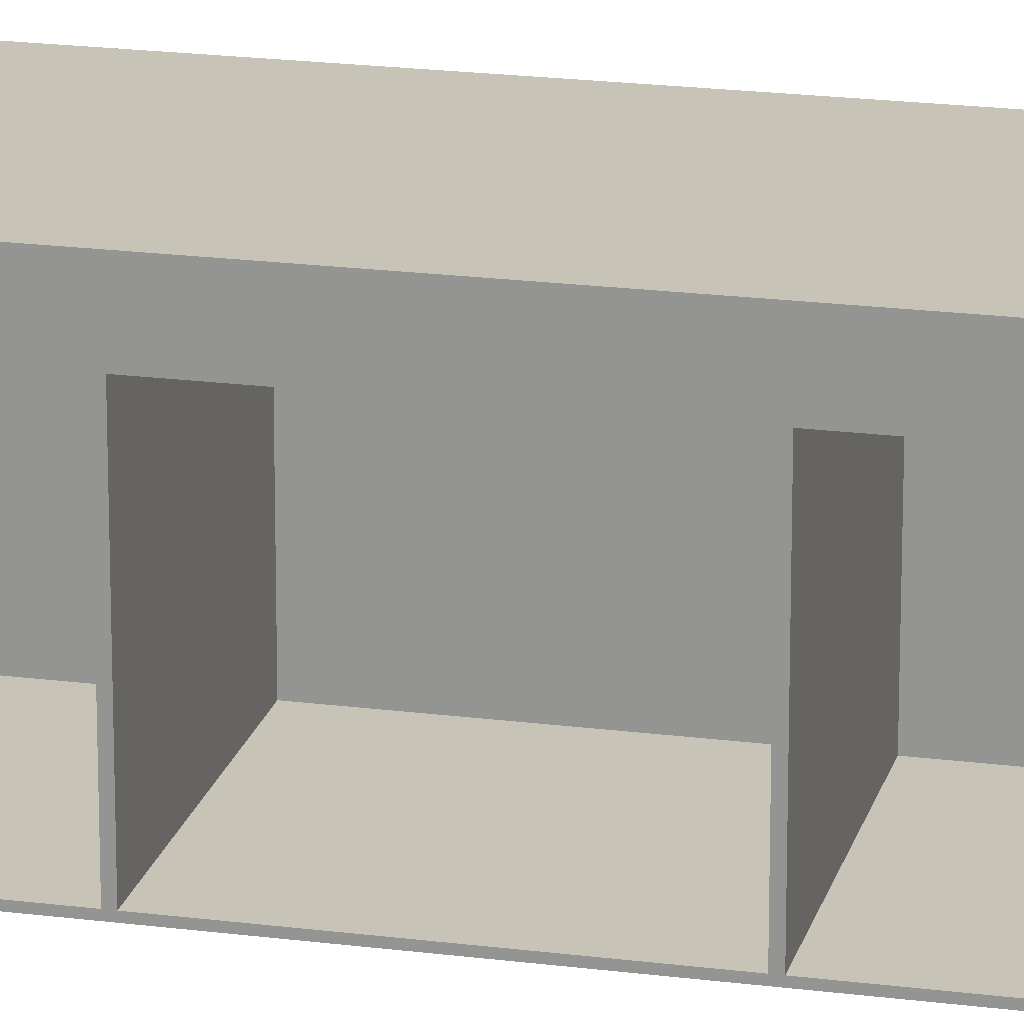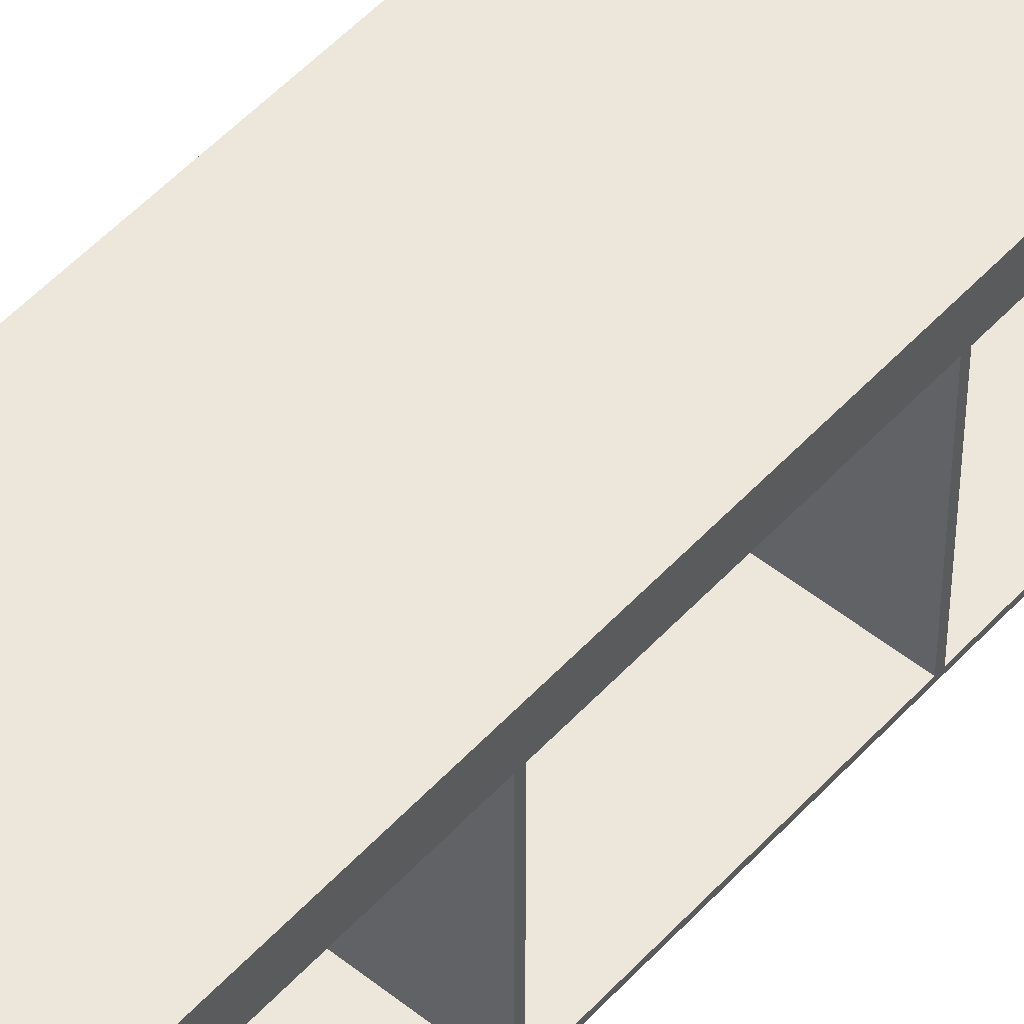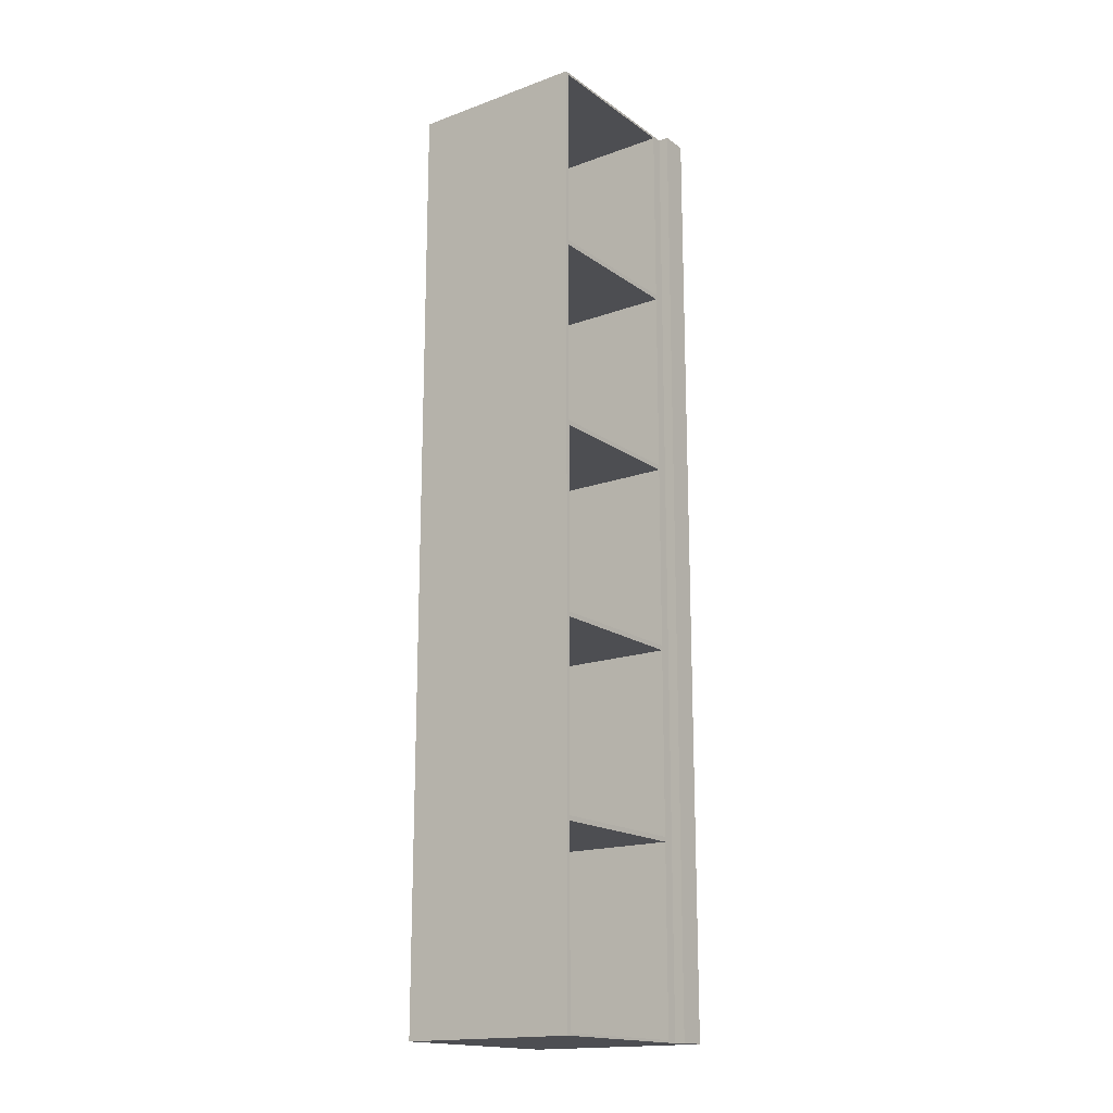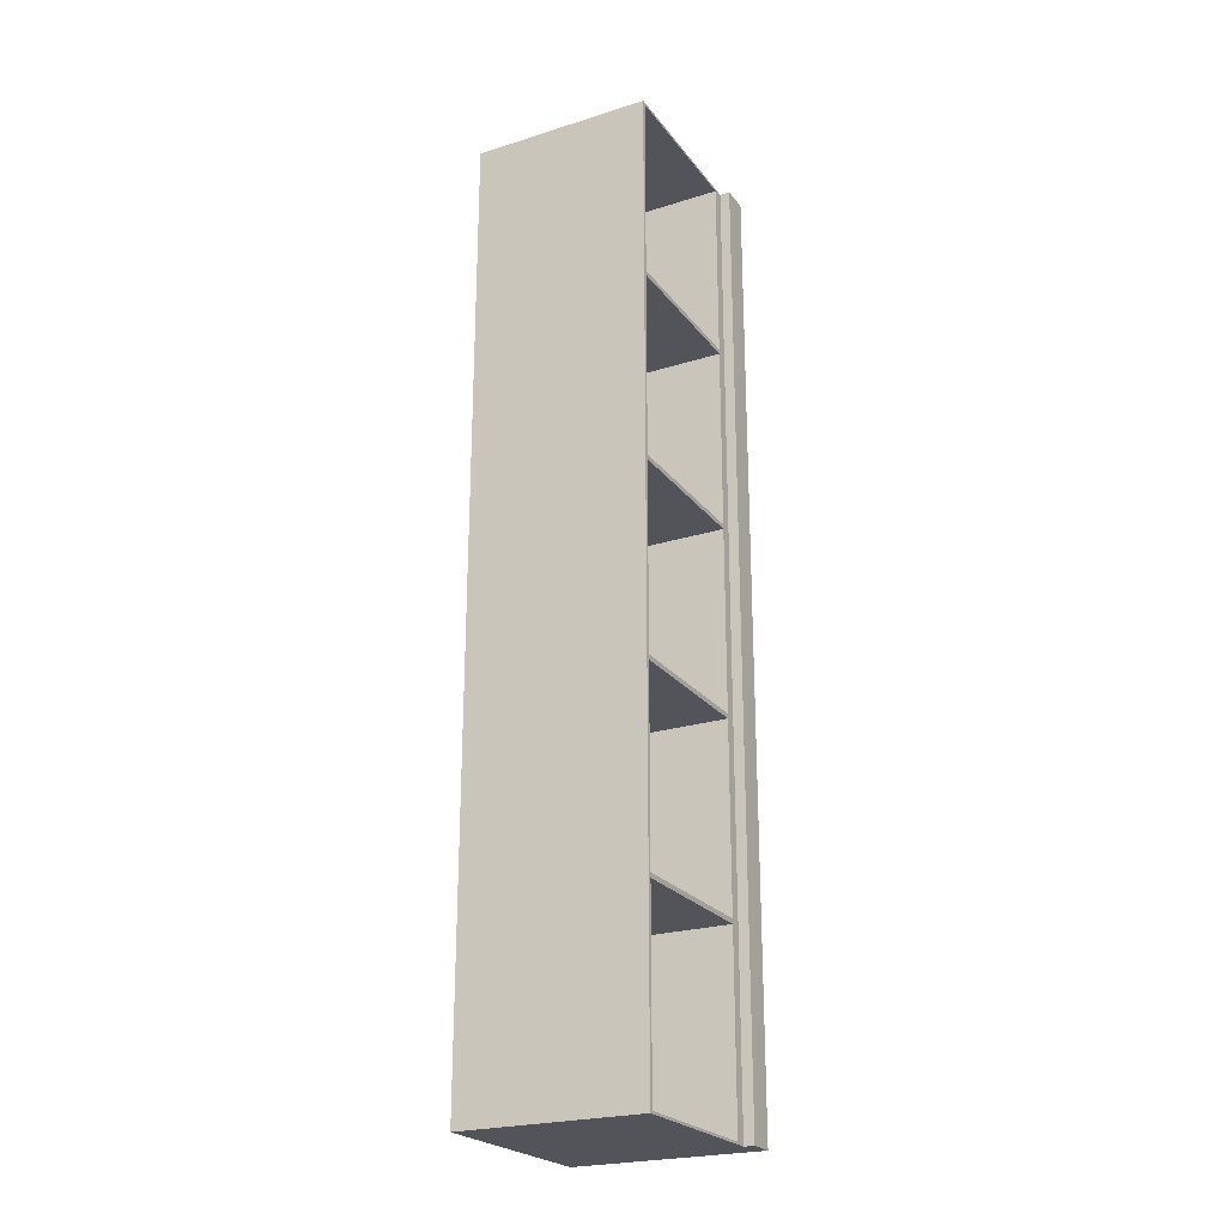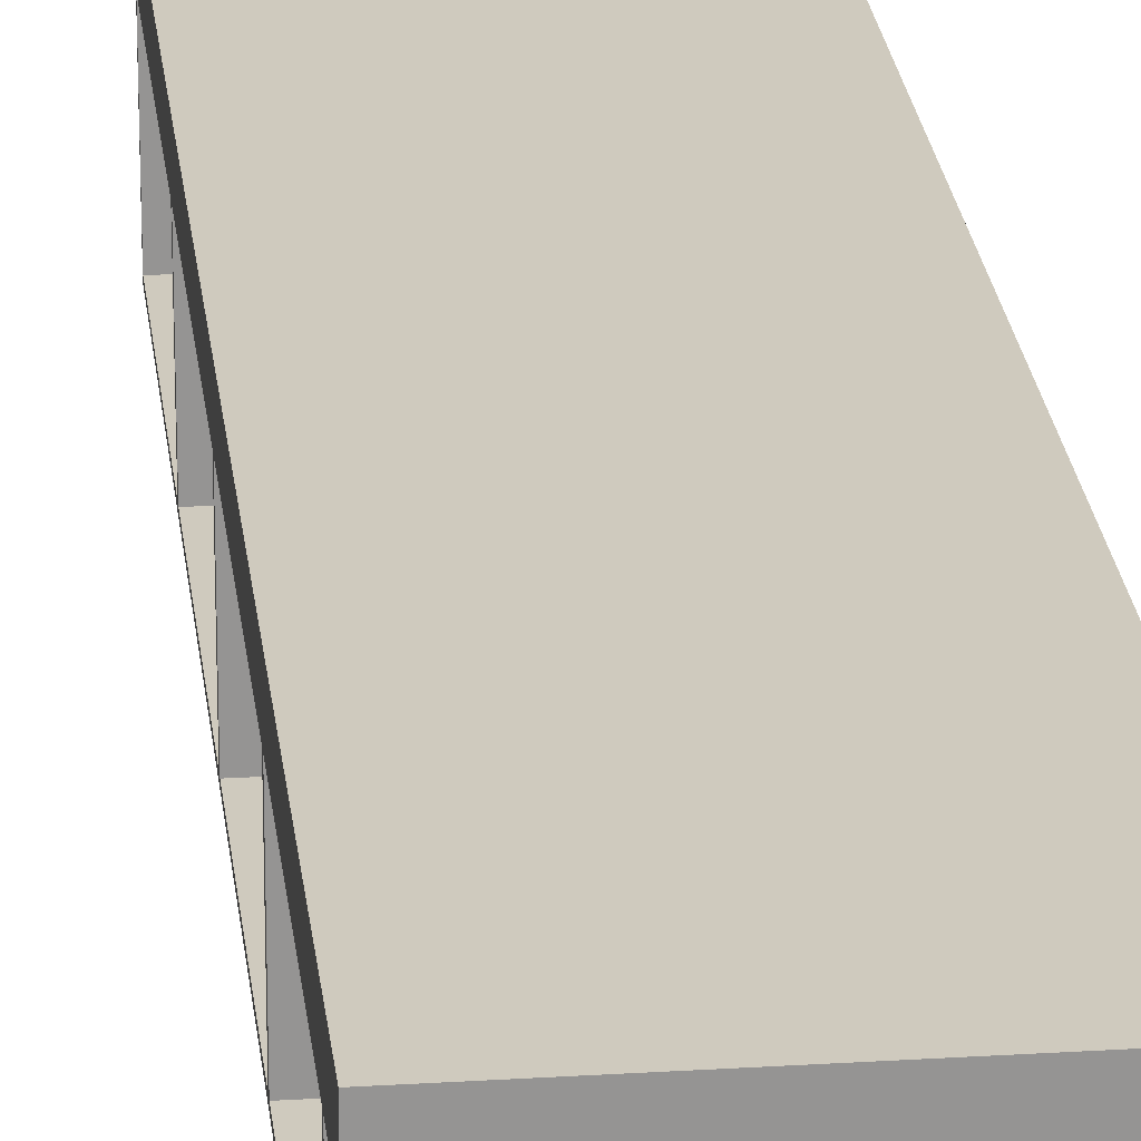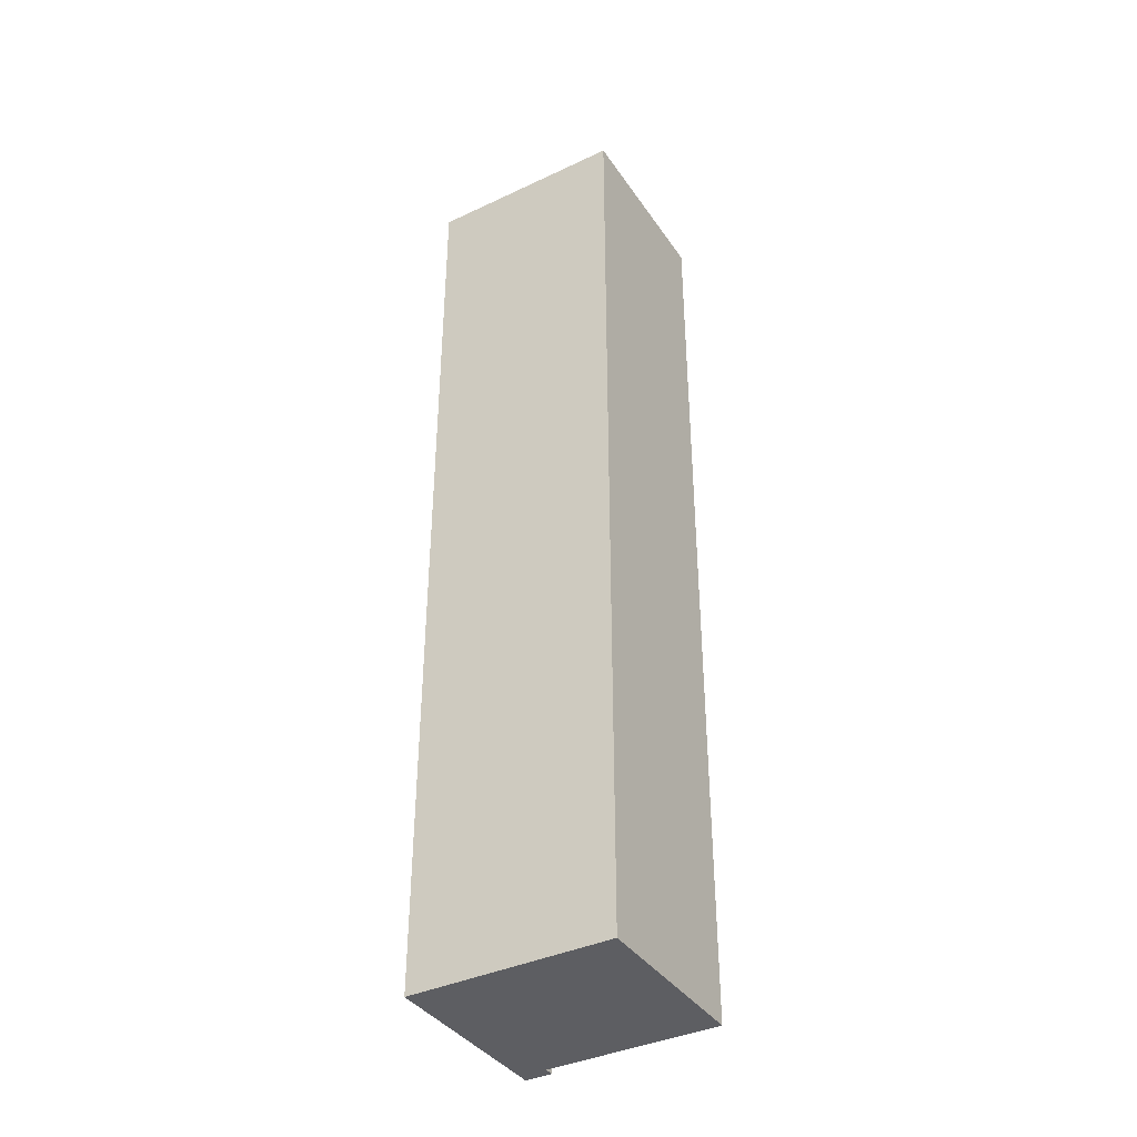
<metadata>
{"format":"obj","ext":"obj","renderer":"f3d","projection":"perspective","resolution":1024,"background":"white","views":[{"elev":19.7,"azim":103.7,"up":"+Y"},{"elev":51.6,"azim":40.8,"up":"+Y"},{"elev":-17.1,"azim":36.0,"up":"+Z"},{"elev":-23.7,"azim":27.7,"up":"+Z"},{"elev":23.2,"azim":173.9,"up":"+Y"},{"elev":-38.7,"azim":-59.4,"up":"+Z"}]}
</metadata>
<code>
v  172.3 0.8515 301.4
v  187.3 0.8515 301.4
v  187.3 0.8515 317.2
v  187.3 0.8515 333
v  187.3 0.8515 348.9
v  187.3 0.8515 364.7
v  187.3 0.8515 380.5
v  172.3 0.8515 380.5
v  187.3 17.53 380.5
v  187.3 17.53 301.4
v  172.3 17.53 301.4
v  172.3 17.53 380.5
v  187.3 15.25 380.5
v  188.1 17.53 380.5
v  188.1 17.53 301.4
v  173.4 1.16 333.2
v  173.4 14.31 333.2
v  173.4 14.31 348.7
v  173.4 1.16 348.7
v  187.3 15.25 301.4
v  188.1 15.25 380.5
v  188.1 15.25 301.4
v  187.3 15.25 364.7
v  187.3 15.25 348.9
v  187.3 15.25 333
v  187.3 15.25 317.2
v  173.4 1.16 301.6
v  173.4 14.31 301.6
v  173.4 14.31 317
v  173.4 1.16 317
v  173.4 1.16 317.4
v  173.4 14.31 317.4
v  173.4 14.31 332.8
v  173.4 1.16 332.8
v  173.4 14.31 380.3
v  173.4 1.16 380.3
v  173.4 1.16 364.9
v  173.4 14.31 364.9
v  173.4 14.31 364.5
v  173.4 1.16 364.5
v  173.4 1.16 349.1
v  173.4 14.31 349.1
v  187.3 1.16 333.2
v  187.3 1.16 348.7
v  187.3 14.31 333.2
v  187.3 14.31 348.7
v  187.3 1.16 301.6
v  187.3 1.16 317
v  187.3 14.31 301.6
v  187.3 14.31 317
v  187.3 1.16 317.4
v  187.3 1.16 332.8
v  187.3 14.31 317.4
v  187.3 14.31 332.8
v  187.3 14.31 380.3
v  187.3 14.31 364.9
v  187.3 1.16 380.3
v  187.3 1.16 364.9
v  187.3 14.31 364.5
v  187.3 14.31 349.1
v  187.3 1.16 364.5
v  187.3 1.16 349.1
g TV_Box
f 1 2 3 4
f 1 4 5 6
f 1 6 7 8
f 9 10 11 12
f 13 9 12 7
f 8 7 12
f 1 8 12 11
f 14 15 10 9
f 16 17 18 19
f 1 11 10 20
f 2 1 20
f 15 14 21 22
f 10 15 22 20
f 14 9 13 21
f 22 21 13 23
f 22 23 24 25
f 22 25 26 20
f 27 28 29 30
f 31 32 33 34
f 35 36 37 38
f 39 40 41 42
f 5 4 43 44
f 4 25 45 43
f 25 24 46 45
f 24 5 44 46
f 3 2 47 48
f 2 20 49 47
f 20 26 50 49
f 26 3 48 50
f 4 3 51 52
f 3 26 53 51
f 26 25 54 53
f 25 4 52 54
f 23 13 55 56
f 13 7 57 55
f 7 6 58 57
f 6 23 56 58
f 24 23 59 60
f 23 6 61 59
f 6 5 62 61
f 5 24 60 62
f 56 55 35 38
f 55 57 36 35
f 57 58 37 36
f 58 56 38 37
f 44 43 16 19
f 43 45 17 16
f 45 46 18 17
f 46 44 19 18
f 48 47 27 30
f 47 49 28 27
f 49 50 29 28
f 50 48 30 29
f 52 51 31 34
f 51 53 32 31
f 53 54 33 32
f 54 52 34 33
f 60 59 39 42
f 59 61 40 39
f 61 62 41 40
f 62 60 42 41

</code>
